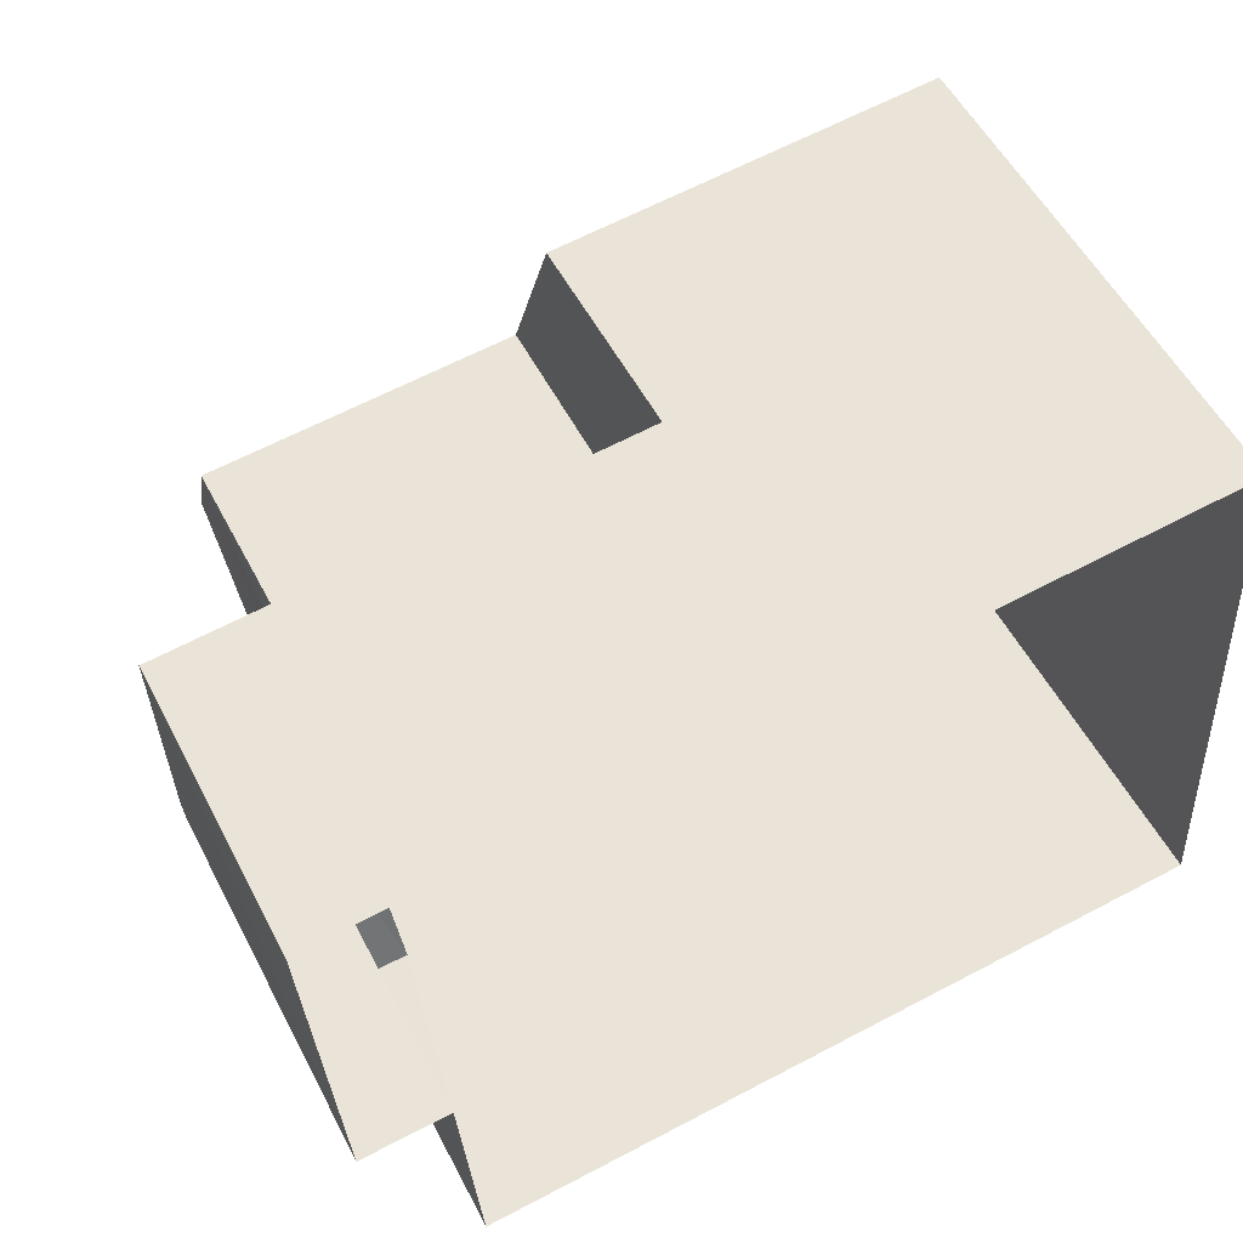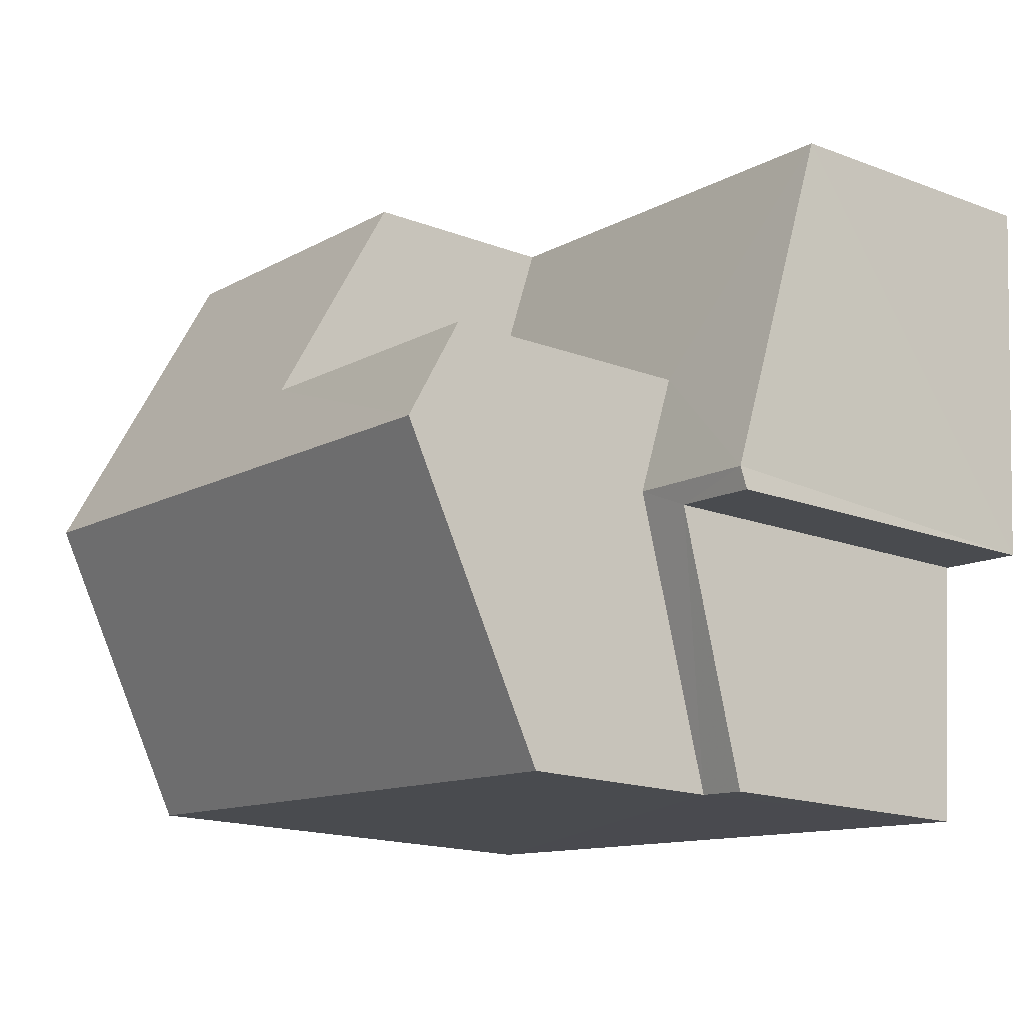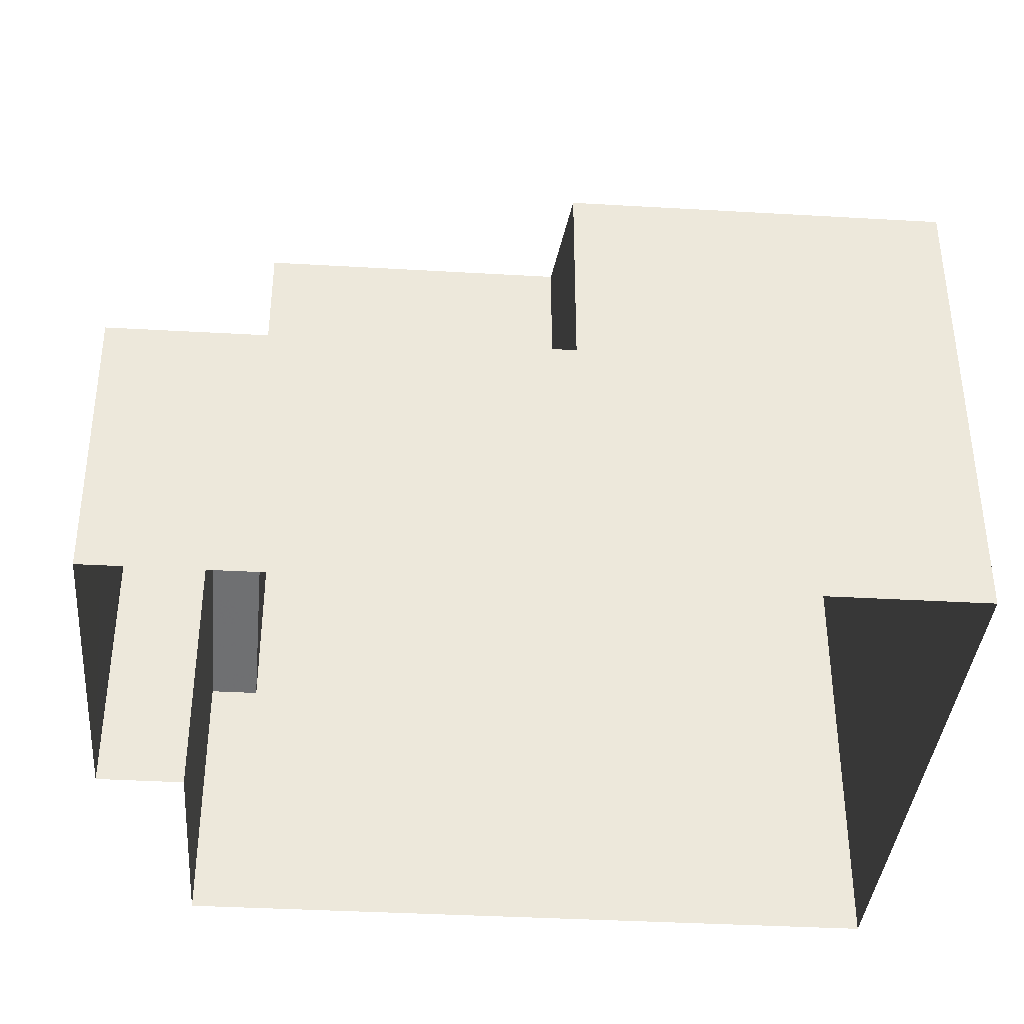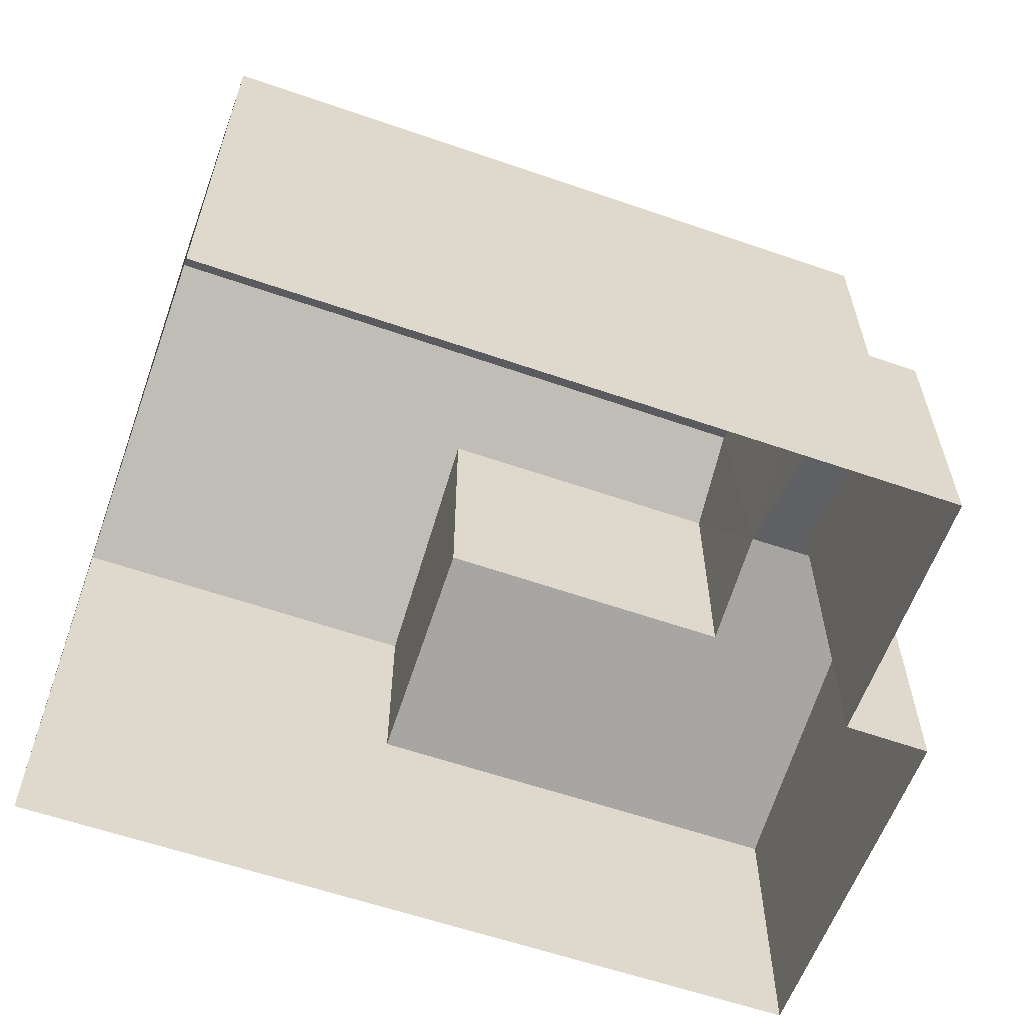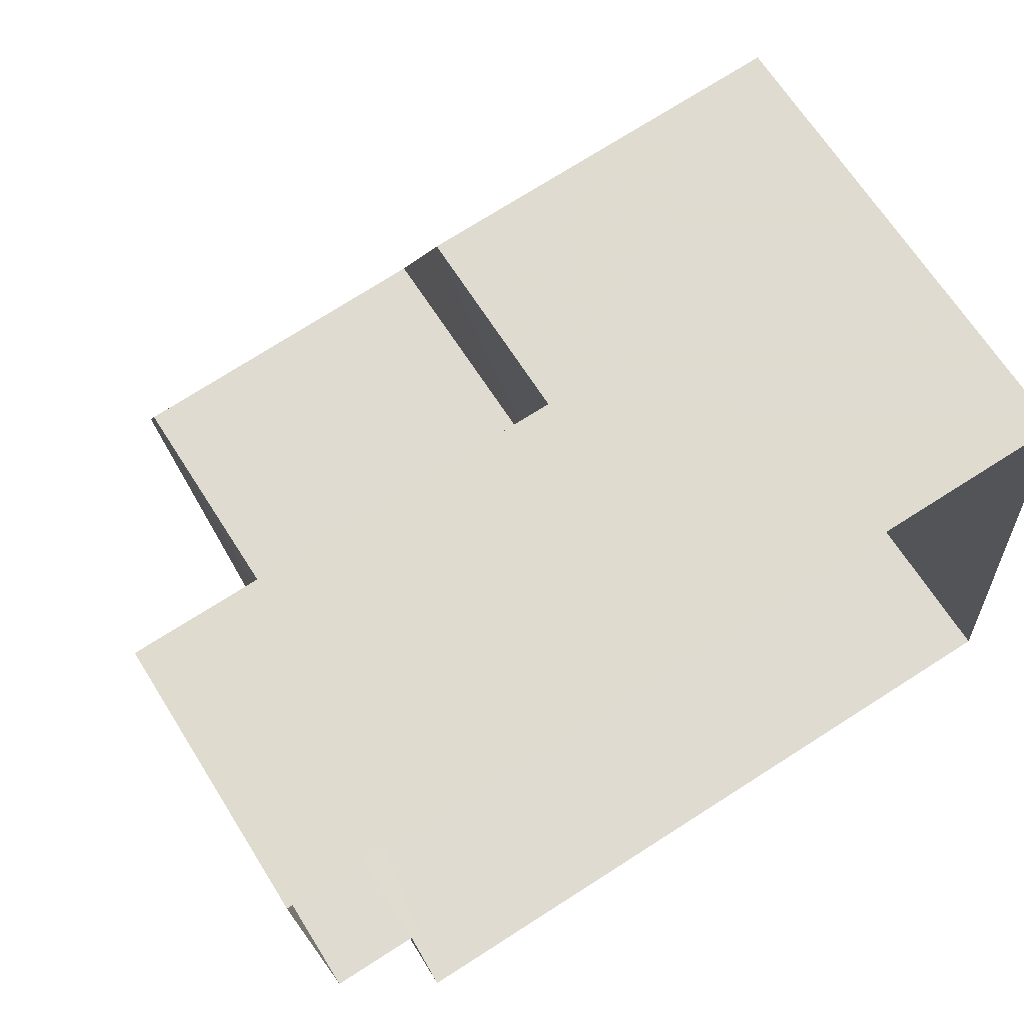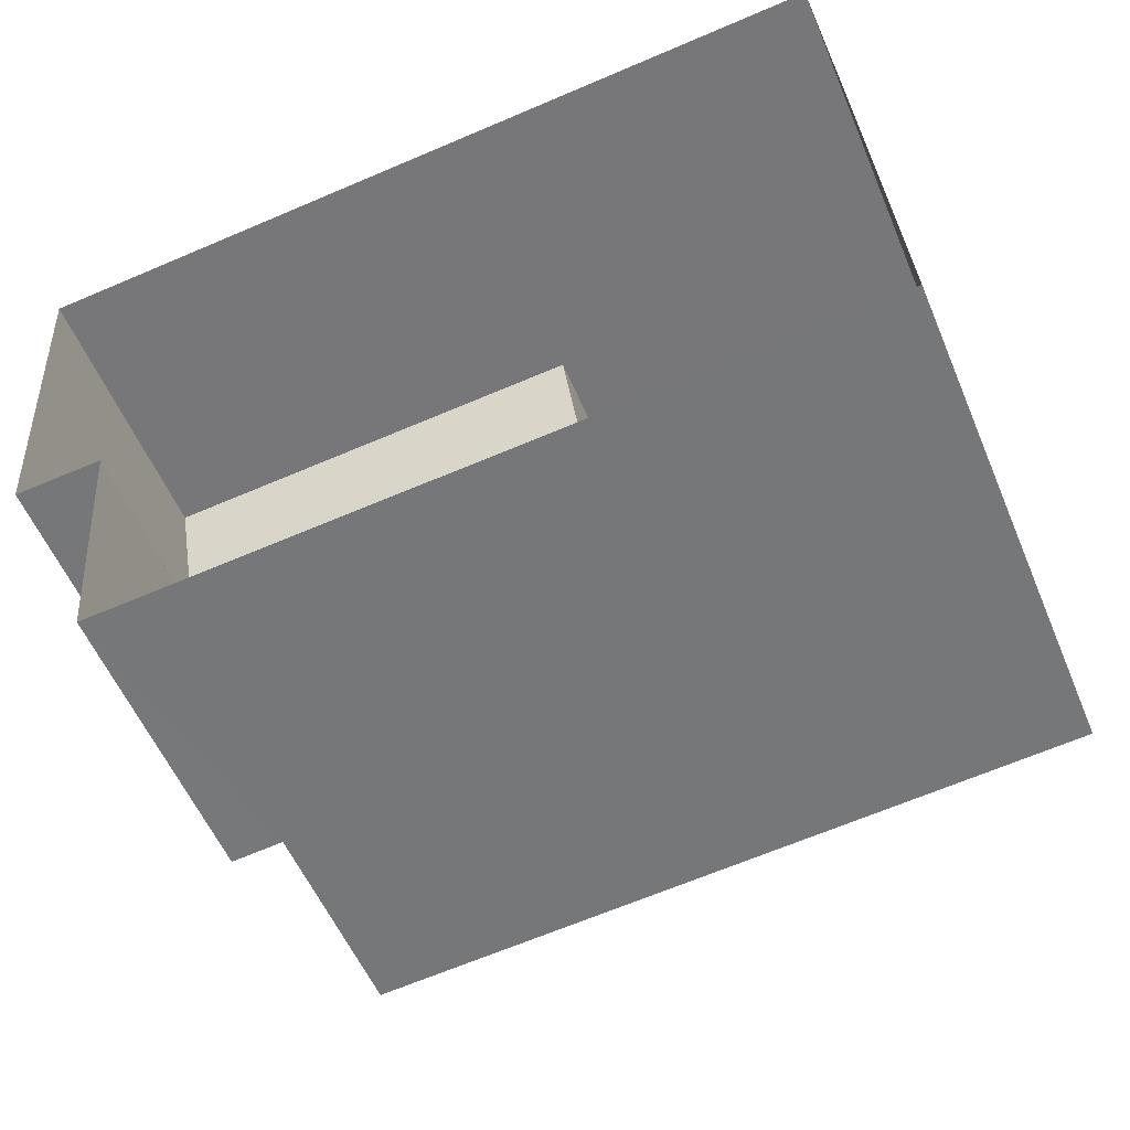
<metadata>
{"format":"obj","ext":"obj","renderer":"f3d","projection":"perspective","resolution":1024,"background":"white","views":[{"elev":55.0,"azim":152.5,"up":"+Y"},{"elev":-17.3,"azim":53.0,"up":"+Y"},{"elev":-37.8,"azim":171.3,"up":"+Z"},{"elev":-60.3,"azim":-24.0,"up":"+Z"},{"elev":66.2,"azim":147.9,"up":"+Y"},{"elev":-55.1,"azim":-157.4,"up":"+Y"}]}
</metadata>
<code>
v -3.139e+05 4.162e+04 54.14
v -3.139e+05 4.162e+04 54.15
v -3.139e+05 4.162e+04 54.15
v -3.139e+05 4.162e+04 54.14
v -3.139e+05 4.162e+04 54.14
v -3.139e+05 4.162e+04 54.14
v -3.139e+05 4.162e+04 60.01
v -3.139e+05 4.162e+04 60.01
v -3.139e+05 4.162e+04 61.94
v -3.139e+05 4.162e+04 61.95
v -3.139e+05 4.162e+04 58.53
v -3.139e+05 4.162e+04 58.61
v -3.139e+05 4.162e+04 58.53
v -3.139e+05 4.162e+04 58.61
v -3.139e+05 4.162e+04 57.56
v -3.139e+05 4.162e+04 57.56
v -3.139e+05 4.162e+04 61.35
v -3.139e+05 4.162e+04 60.02
v -3.139e+05 4.162e+04 61.35
v -3.139e+05 4.162e+04 60.02
v -3.139e+05 4.162e+04 58.25
v -3.139e+05 4.162e+04 57.57
v -3.139e+05 4.162e+04 57.57
v -3.139e+05 4.162e+04 58.25
f 1 2 3
f 3 4 1
f 5 2 1
f 6 5 1
f 7 8 9
f 10 7 9
f 11 12 13
f 12 14 13
f 13 15 16
f 13 14 15
f 9 17 10
f 10 17 18
f 9 19 17
f 18 17 20
f 14 12 21
f 12 22 21
f 21 23 24
f 21 22 23
f 22 3 23
f 20 23 18
f 18 23 2
f 23 3 2
f 24 17 19
f 21 24 19
f 11 4 12
f 4 3 22
f 4 22 12
f 2 5 18
f 18 7 10
f 18 5 7
f 24 20 17
f 24 23 20
f 15 14 8
f 8 14 9
f 14 19 9
f 14 21 19
f 13 1 4
f 11 13 4
f 16 6 1
f 13 16 1
f 6 15 5
f 5 15 7
f 6 16 15
f 7 15 8

</code>
